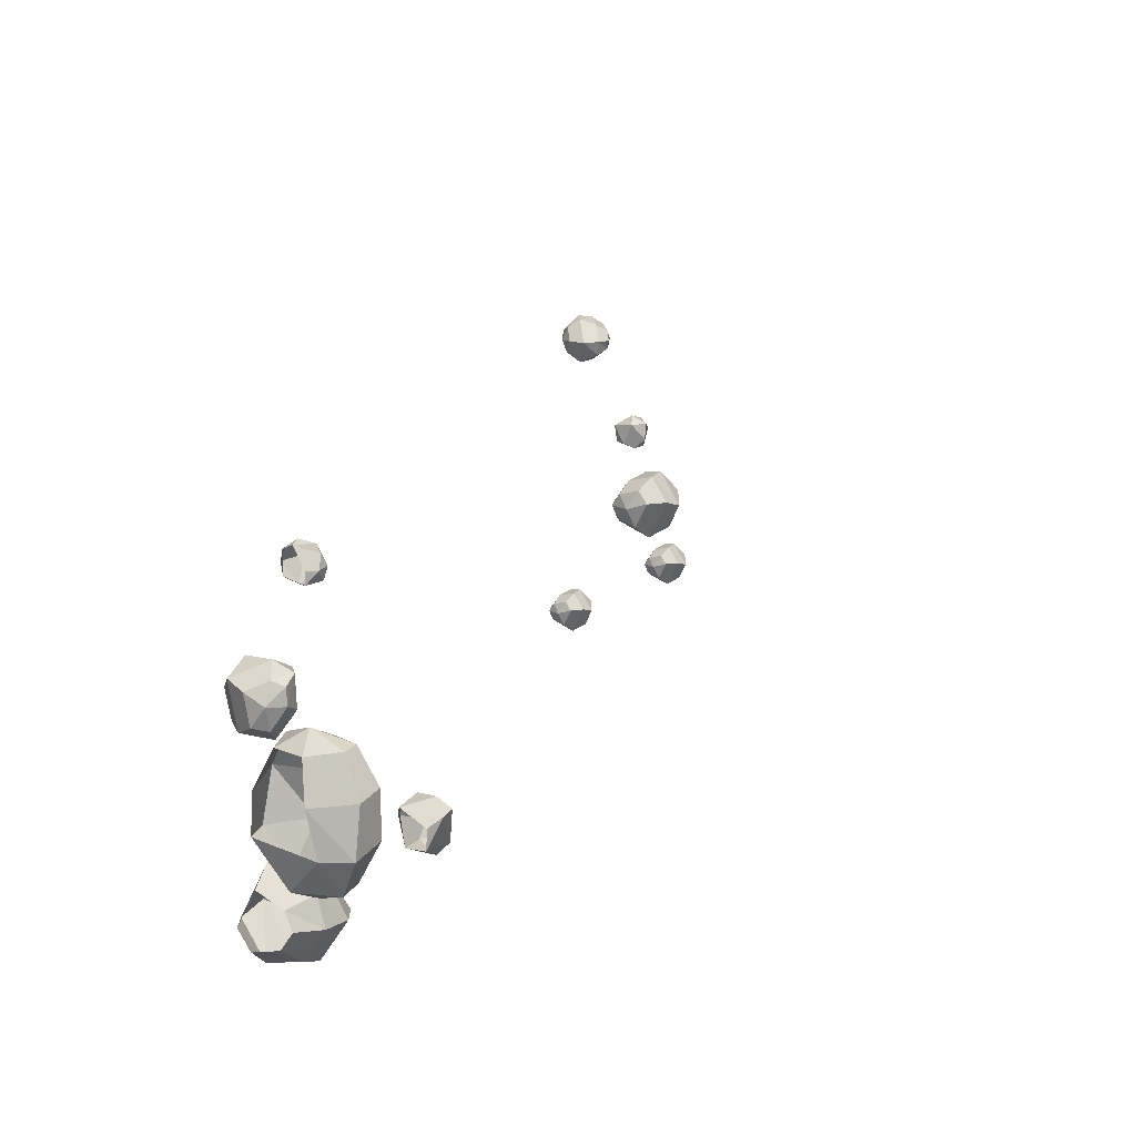
<metadata>
{"format":"obj","ext":"obj","renderer":"f3d","projection":"perspective","resolution":1024,"background":"white","views":[{"elev":12.9,"azim":-142.0,"up":"+Y"}]}
</metadata>
<code>
g Sphere10
v 83.67 6.415 283.4
v 84.37 10.77 283.3
v 85.13 8.584 288.7
v 82.98 7.148 289.9
v 82.18 9.724 291.1
v 78.71 9.913 290.9
v 77.54 5.405 287.3
v 80.6 6.323 282.3
v 78.07 11.67 282.6
v 76.16 11.67 286.5
v 83.51 12.52 289.2
v 79.87 13.79 285.1
v 80.6 12.31 290.4
v 82.98 7.148 289.9
v 78.49 4.872 284.5
v 78.49 4.872 284.5
v 75.96 7.452 285.8
v 82.18 9.724 291.1
v 80.6 6.323 282.3
v 80.6 12.31 290.4
v 80.6 12.31 290.4
f 1 2 3
f 4 5 6
f 6 7 4
f 2 1 8
f 8 9 2
f 7 6 10
f 11 3 2
f 11 12 13
f 1 3 14
f 14 15 1
f 16 17 9
f 9 8 16
f 13 12 10
f 18 14 3
f 3 11 18
f 7 16 4
f 19 1 15
f 20 18 11
f 2 9 12
f 12 9 10
f 10 17 7
f 6 13 10
f 21 6 5
f 7 17 16
f 10 9 17
f 11 2 12
g Sphere07
v 85.79 -39.21 258.4
v 86.82 -35.95 262
v 82.99 -41.24 262
v 79.49 -41.27 258.4
v 78.94 -30.74 258.4
v 75.78 -34.77 258.4
v 75.75 -35.79 261.9
v 79.68 -30.36 262
v 82.97 -30.89 262.1
v 82.33 -32.64 265
v 84.72 -35.92 265
v 80.25 -39.18 255.5
v 84.06 -37.95 255.5
v 83.93 -32 258.4
v 86.89 -35.89 258.4
v 82.97 -30.89 262.1
v 83.93 -32 258.4
v 77.95 -39.81 262.2
v 81.27 -35.92 254.3
v 79.53 -32.71 255.5
v 83.48 -33.78 255.4
v 82.33 -32.64 265
v 78.31 -33.97 265.1
v 81.27 -35.92 266.1
v 80.36 -39.14 264.8
v 77.8 -34.84 255.5
v 83.48 -33.78 255.4
v 85.11 -35.93 255.5
v 81.27 -35.92 266.1
v 81.27 -35.92 254.3
v 81.27 -35.92 254.3
v 81.27 -35.92 266.1
v 81.27 -35.92 266.1
v 81.27 -35.92 254.3
v 81.27 -35.92 254.3
v 81.27 -35.92 254.3
f 22 23 24
f 24 25 22
f 26 27 28
f 28 29 26
f 30 31 32
f 32 23 30
f 25 33 34
f 34 22 25
f 23 32 24
f 35 30 23
f 23 36 35
f 26 29 37
f 37 38 26
f 39 25 24
f 40 41 42
f 43 37 29
f 29 44 43
f 45 44 46
f 38 42 41
f 41 26 38
f 44 28 39
f 39 46 44
f 33 25 27
f 27 47 33
f 26 41 47
f 47 27 26
f 48 35 36
f 36 49 48
f 44 29 28
f 50 43 44
f 46 39 24
f 51 47 41
f 52 49 34
f 53 46 32
f 54 32 31
f 55 34 33
f 56 33 47
f 27 25 39
f 39 28 27
f 32 46 24
f 36 22 34
f 34 49 36
f 23 22 36
f 57 48 49
g Sphere08
v 85.79 -34.14 301.3
v 86.82 -30.88 304.9
v 82.99 -36.17 304.9
v 79.49 -36.2 301.3
v 78.94 -25.67 301.3
v 75.78 -29.7 301.3
v 75.75 -30.72 304.8
v 79.68 -25.3 304.8
v 82.97 -25.82 305
v 82.33 -27.57 307.9
v 84.72 -30.85 307.9
v 80.25 -34.11 298.4
v 84.06 -32.89 298.4
v 83.93 -26.93 301.3
v 86.89 -30.82 301.3
v 82.97 -25.82 305
v 83.93 -26.93 301.3
v 77.95 -34.74 305.1
v 81.27 -30.85 297.2
v 79.53 -27.64 298.4
v 83.48 -28.71 298.3
v 82.33 -27.57 307.9
v 78.31 -28.9 308
v 81.27 -30.85 309
v 80.36 -34.07 307.7
v 77.8 -29.77 298.3
v 83.48 -28.71 298.3
v 85.11 -30.86 298.4
v 81.27 -30.85 309
v 81.27 -30.85 297.2
v 81.27 -30.85 297.2
v 81.27 -30.85 309
v 81.27 -30.85 309
v 81.27 -30.85 297.2
v 81.27 -30.85 297.2
v 81.27 -30.85 297.2
f 58 59 60
f 60 61 58
f 62 63 64
f 64 65 62
f 66 67 68
f 68 59 66
f 61 69 70
f 70 58 61
f 59 68 60
f 71 66 59
f 59 72 71
f 62 65 73
f 73 74 62
f 75 61 60
f 76 77 78
f 79 73 65
f 65 80 79
f 81 80 82
f 74 78 77
f 77 62 74
f 80 64 75
f 75 82 80
f 69 61 63
f 63 83 69
f 62 77 83
f 83 63 62
f 84 71 72
f 72 85 84
f 80 65 64
f 86 79 80
f 82 75 60
f 87 83 77
f 88 85 70
f 89 82 68
f 90 68 67
f 91 70 69
f 92 69 83
f 63 61 75
f 75 64 63
f 68 82 60
f 72 58 70
f 70 85 72
f 59 58 72
f 93 84 85
g Sphere09
v 29.91 45.43 204.5
v 31.45 48.69 201
v 34.39 43.4 203.5
v 34.72 43.37 208.5
v 35.18 53.91 208.8
v 37.56 49.88 210.9
v 39.84 48.86 208.2
v 36.87 54.28 205.7
v 34.44 53.76 203.4
v 36.78 52.01 201.6
v 34.95 48.72 200.1
v 32.29 45.46 210.2
v 29.34 46.69 207.8
v 31.34 52.65 205.6
v 29.07 48.75 203.8
v 34.44 53.76 203.4
v 31.34 52.65 205.6
v 38.36 44.83 206.6
v 30.76 48.72 210.5
v 32.84 51.94 210.7
v 29.74 50.86 208.2
v 36.78 52.01 201.6
v 39.97 50.68 204.1
v 38.32 48.72 201.5
v 38.18 45.51 203
v 34.14 49.81 211.8
v 29.74 50.86 208.2
v 28.55 48.71 207.1
v 38.32 48.72 201.5
v 30.76 48.72 210.5
v 30.76 48.72 210.5
v 38.32 48.72 201.5
v 38.32 48.72 201.5
v 30.76 48.72 210.5
v 30.76 48.72 210.5
v 30.76 48.72 210.5
f 94 95 96
f 96 97 94
f 98 99 100
f 100 101 98
f 102 103 104
f 104 95 102
f 97 105 106
f 106 94 97
f 95 104 96
f 107 102 95
f 95 108 107
f 98 101 109
f 109 110 98
f 111 97 96
f 112 113 114
f 115 109 101
f 101 116 115
f 117 116 118
f 110 114 113
f 113 98 110
f 116 100 111
f 111 118 116
f 105 97 99
f 99 119 105
f 98 113 119
f 119 99 98
f 120 107 108
f 108 121 120
f 116 101 100
f 122 115 116
f 118 111 96
f 123 119 113
f 124 121 106
f 125 118 104
f 126 104 103
f 127 106 105
f 128 105 119
f 99 97 111
f 111 100 99
f 104 118 96
f 108 94 106
f 106 121 108
f 95 94 108
f 129 120 121
g Sphere04
v -63.55 2.971 10.8
v -71.61 -7.576 8.958
v -53.91 -7.125 10.98
v -46.33 2.37 7.708
v -72.43 -9.544 0.9766
v -67.92 -17.23 2.523
v -67.15 -16.08 7.618
v -51.71 9.986 5.937
v -62.1 10.5 7.822
v -72.5 1.037 2.351
v -71.86 2.461 8.485
v -64.05 -0.2152 -2.885
v -66.3 -9.859 -2.196
v -72.43 -9.544 0.9766
v -72.5 1.037 2.351
v -45.66 -8.814 5.556
v -59.74 12.65 3.465
v -61.77 8.428 -0.8878
v -68.34 9.696 3.319
v -67.92 -17.23 2.523
v -56.89 -18.13 0.5819
v -59.74 -19.81 4.978
v -52.04 -15.71 7.182
v -48.14 -9.212 -0.141
v -50.04 0.2372 -1.549
v -54.24 8.705 -0.2388
v -68.34 9.696 3.319
v -67.97 10.24 6.711
v -59.74 -19.81 4.978
v -59.74 12.65 3.465
v -59.74 12.65 3.465
v -59.74 -19.81 4.978
v -59.74 -19.81 4.978
v -59.74 12.65 3.465
v -59.74 12.65 3.465
v -59.74 12.65 3.465
v -59.72 -18.93 4.503
v -61.68 -25.08 10.78
v -54.41 -15.1 10.78
v -47.74 -15.05 4.444
v -46.71 -34.92 4.571
v -40.7 -27.31 4.477
v -40.64 -25.39 10.53
v -48.11 -35.62 10.64
v -54.37 -34.64 10.89
v -53.15 -31.33 15.86
v -57.69 -25.13 15.86
v -49.19 -18.99 -0.5208
v -56.44 -21.3 -0.5775
v -56.2 -32.54 4.525
v -61.81 -25.2 4.496
v -54.37 -34.64 10.89
v -56.2 -32.54 4.525
v -44.83 -17.8 11.07
v -53.15 -31.33 15.86
v -45.5 -28.83 16.15
v -51.13 -25.13 17.8
v -49.41 -19.07 15.57
v -55.34 -29.18 -0.7057
v -47.82 -31.2 -0.5056
v -44.53 -27.19 -0.5865
v -55.34 -29.18 -0.7057
v -58.42 -25.12 -0.5689
v -51.13 -25.13 17.8
v -51.13 -25.13 17.8
v -51.13 -25.13 17.8
v -50.62 23.58 3.84
v -49.98 21.04 9.668
v -43.66 23.25 4.11
v -44.5 20.18 -1.604
v -50.76 8.551 4.033
v -45.8 10.02 -0.4215
v -41.74 11.07 2.162
v -48.17 8.81 7.93
v -50.22 12.27 9.985
v -45.83 13.56 11.18
v -45.55 19.15 10.94
v -49.19 18.65 -2.522
v -52.94 20.72 0.7119
v -53.8 14.3 6.663
v -53.59 21.03 6.447
v -50.22 12.27 9.985
v -53.8 14.3 6.663
v -40.55 17.28 1.668
v -53.18 16.1 -1.049
v -52.78 11.16 0.6473
v -55.24 15.79 2.607
v -45.83 13.56 11.18
v -41.73 11.41 7.869
v -41.82 16.1 9.63
v -40.31 18.7 6.039
v -50.14 11.87 -1.762
v -55.24 15.79 2.607
v -55.03 19.5 2.561
v -41.82 16.1 9.63
v -53.18 16.1 -1.049
v -53.18 16.1 -1.049
v -41.82 16.1 9.63
v -41.82 16.1 9.63
v -53.18 16.1 -1.049
v -53.18 16.1 -1.049
v -53.18 16.1 -1.049
v -90.97 -3.084 -1.393
v -85.89 -3.526 -1.126
v -88.44 -5.696 4.249
v -90.16 -3.436 5.954
v -87.08 -2.739 7.346
v -86.85 1.344 7.851
v -92.24 3.462 4.145
v -84.75 5.231 3.585
v -89.8 5.618 2.826
v -83.73 -3.911 5.068
v -82.22 1.186 1.4
v -83.99 -0.7532 6.875
v -90.16 -3.436 5.954
v -92.88 2.912 1.047
v -84.68 3.635 -1.236
v -91.21 1.088 -1.505
v -87.08 -2.739 7.346
v -91.21 1.088 -1.505
v -92.88 2.912 1.047
v -83.99 -0.7532 6.875
v -83.99 -0.7532 6.875
v -57.48 40.64 -0.2943
v -58.59 38.81 2.669
v -62.96 39.7 -0.5179
v -63.09 42.25 -0.5635
v -64.81 42.37 1.07
v -64.36 45.2 2.221
v -60.1 46.65 -0.5024
v -56.18 42.99 0.5831
v -57.54 43.72 5.262
v -60.71 46.04 5.084
v -64.03 40.14 3.142
v -60.44 42.1 5.879
v -64.68 42.86 3.591
v -58.97 47.21 2.105
v -64.81 42.37 1.07
v -63.09 42.25 -0.5635
v -56.18 42.99 0.5831
v -57.57 45.56 -0.3753
v -64.68 42.86 3.591
v -64.68 42.86 3.591
v -57.57 45.56 -0.3753
f 130 131 132
f 132 133 130
f 134 135 136
f 136 131 134
f 133 137 138
f 138 130 133
f 131 136 132
f 139 134 131
f 131 140 139
f 141 142 143
f 143 144 141
f 145 133 132
f 146 147 148
f 149 143 142
f 142 150 149
f 151 150 152
f 144 148 147
f 147 141 144
f 150 153 145
f 145 152 150
f 137 133 154
f 154 155 137
f 156 139 140
f 140 157 156
f 150 142 153
f 158 149 150
f 152 145 132
f 159 155 147
f 160 157 138
f 161 152 136
f 162 136 135
f 163 138 137
f 164 137 155
f 154 133 145
f 145 153 154
f 136 152 132
f 140 130 138
f 138 157 140
f 131 130 140
f 165 156 157
f 166 167 168
f 168 169 166
f 170 171 172
f 172 173 170
f 174 175 176
f 176 167 174
f 169 177 178
f 178 166 169
f 167 176 168
f 179 174 167
f 167 180 179
f 170 173 181
f 181 182 170
f 183 169 168
f 184 181 173
f 173 185 184
f 186 185 187
f 182 188 189
f 189 170 182
f 185 172 183
f 183 187 185
f 177 169 171
f 171 190 177
f 170 189 190
f 190 171 170
f 191 179 180
f 180 192 191
f 185 173 172
f 193 184 185
f 187 183 168
f 194 187 176
f 195 176 175
f 171 169 183
f 183 172 171
f 176 187 168
f 180 166 178
f 178 192 180
f 167 166 180
f 196 197 198
f 198 199 196
f 200 201 202
f 202 203 200
f 204 205 206
f 206 197 204
f 199 207 208
f 208 196 199
f 197 206 198
f 209 204 197
f 197 210 209
f 200 203 211
f 211 212 200
f 213 199 198
f 214 215 216
f 217 211 203
f 203 218 217
f 219 218 220
f 212 216 215
f 215 200 212
f 218 202 213
f 213 220 218
f 207 199 201
f 201 221 207
f 200 215 221
f 221 201 200
f 222 209 210
f 210 223 222
f 218 203 202
f 224 217 218
f 220 213 198
f 225 221 215
f 226 223 208
f 227 220 206
f 228 206 205
f 229 208 207
f 230 207 221
f 201 199 213
f 213 202 201
f 206 220 198
f 210 196 208
f 208 223 210
f 197 196 210
f 231 222 223
f 232 233 234
f 235 236 237
f 237 238 235
f 239 240 238
f 238 237 239
f 241 234 233
f 242 243 241
f 241 233 242
f 244 232 234
f 245 240 246
f 246 247 245
f 243 242 239
f 248 244 234
f 234 241 248
f 238 245 235
f 249 232 250
f 251 248 241
f 233 246 242
f 242 246 239
f 237 243 239
f 252 237 236
f 253 254 255
f 256 257 258
f 258 259 256
f 254 253 260
f 260 261 254
f 259 258 262
f 263 255 254
f 264 265 263
f 263 254 264
f 261 260 266
f 265 264 262
f 267 268 255
f 255 263 267
f 269 253 270
f 271 267 263
f 254 261 264
f 264 261 262
f 266 259 262
f 262 261 266
f 258 265 262
f 272 258 257
f 259 266 273
f 260 273 266
f 244 250 232
f 238 240 245
f 239 246 240
g Sphere05
v 88.59 -17.68 291.1
v 90.26 -12.41 297
v 84.06 -20.97 297
v 78.38 -21.02 291.1
v 77.51 -3.963 291.2
v 72.39 -10.49 291.1
v 72.33 -12.14 296.8
v 78.7 -3.362 296.9
v 84.03 -4.205 297.1
v 82.99 -7.042 301.8
v 86.86 -12.36 301.8
v 79.62 -17.64 286.4
v 85.79 -15.65 286.4
v 85.58 -6.006 291.2
v 90.37 -12.31 291.1
v 84.03 -4.205 297.1
v 85.58 -6.006 291.2
v 75.9 -18.66 297.3
v 81.27 -12.36 284.6
v 78.45 -7.158 286.5
v 84.86 -8.891 286.3
v 82.99 -7.042 301.8
v 76.48 -9.195 302.1
v 81.27 -12.36 303.6
v 79.8 -17.56 301.5
v 75.65 -10.6 286.4
v 84.86 -8.891 286.3
v 87.48 -12.37 286.4
v 81.27 -12.36 303.6
v 81.27 -12.36 284.6
v 81.27 -12.36 284.6
v 81.27 -12.36 303.6
v 81.27 -12.36 303.6
v 81.27 -12.36 284.6
v 81.27 -12.36 284.6
v 81.27 -12.36 284.6
f 274 275 276
f 276 277 274
f 278 279 280
f 280 281 278
f 282 283 284
f 284 275 282
f 277 285 286
f 286 274 277
f 275 284 276
f 287 282 275
f 275 288 287
f 278 281 289
f 289 290 278
f 291 277 276
f 292 293 294
f 295 289 281
f 281 296 295
f 297 296 298
f 290 294 293
f 293 278 290
f 296 280 291
f 291 298 296
f 285 277 279
f 279 299 285
f 278 293 299
f 299 279 278
f 300 287 288
f 288 301 300
f 296 281 280
f 302 295 296
f 298 291 276
f 303 299 293
f 304 301 286
f 305 298 284
f 306 284 283
f 307 286 285
f 308 285 299
f 279 277 291
f 291 280 279
f 284 298 276
f 288 274 286
f 286 301 288
f 275 274 288
f 309 300 301

</code>
